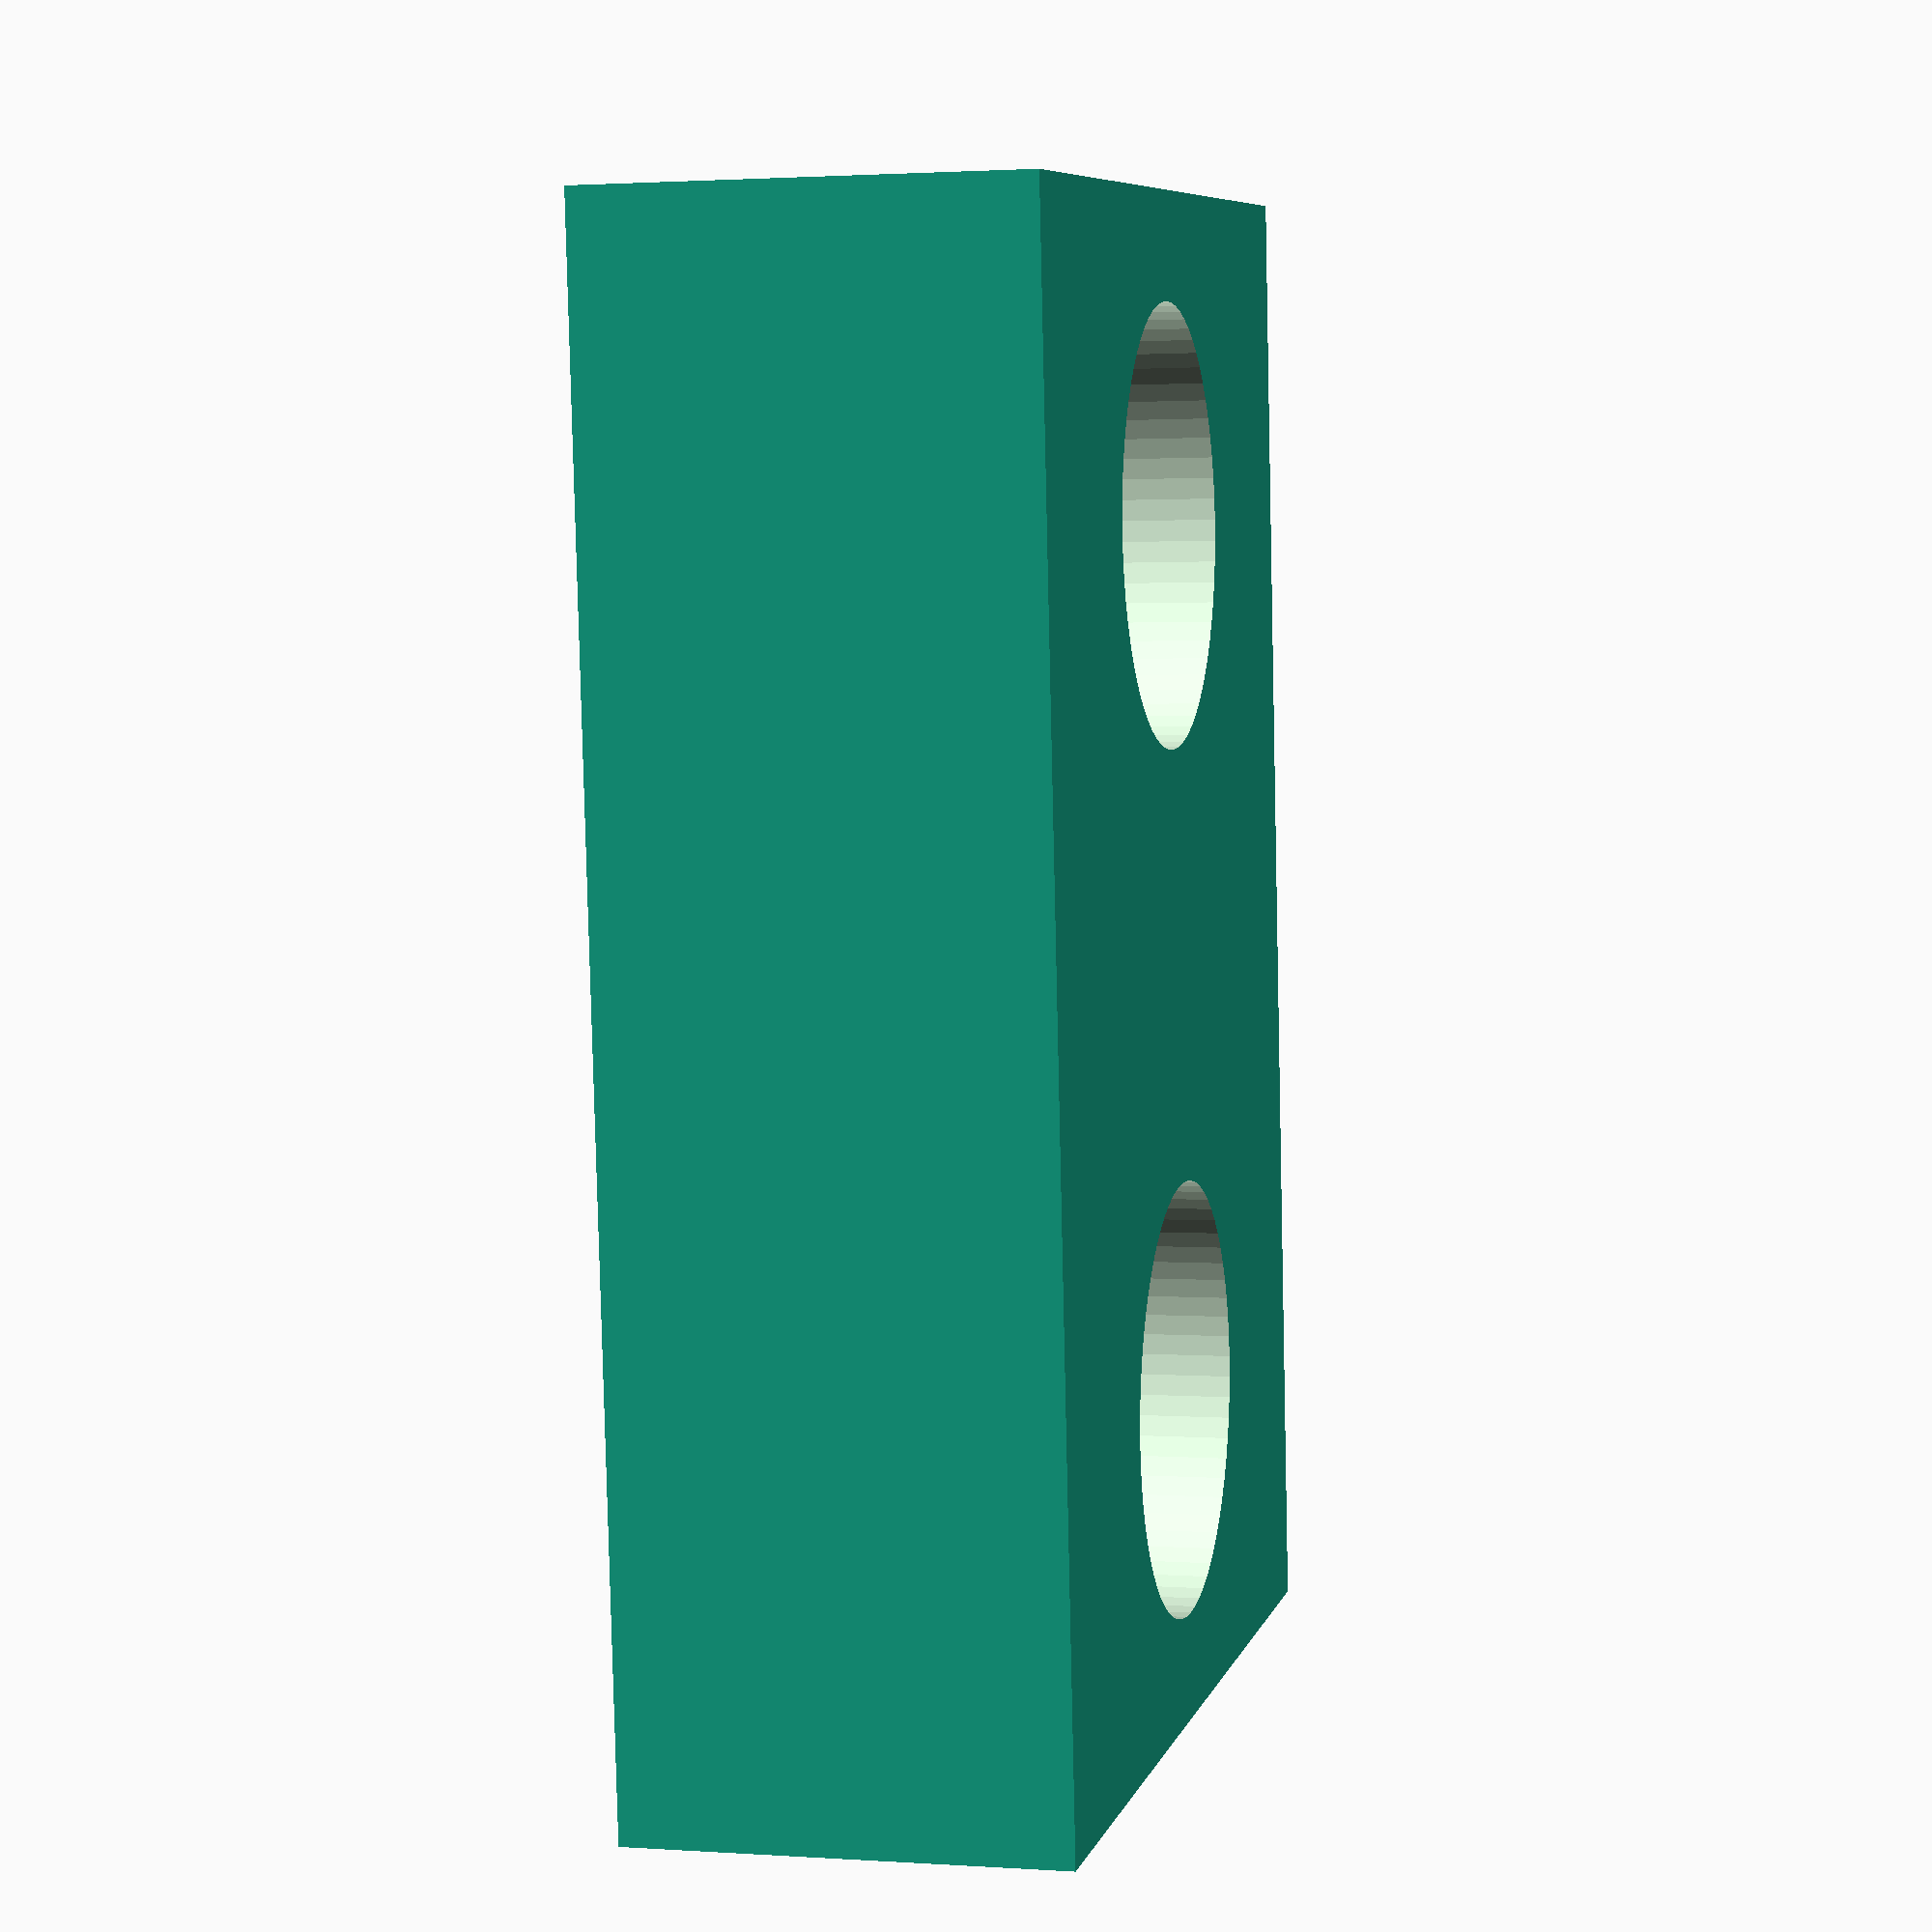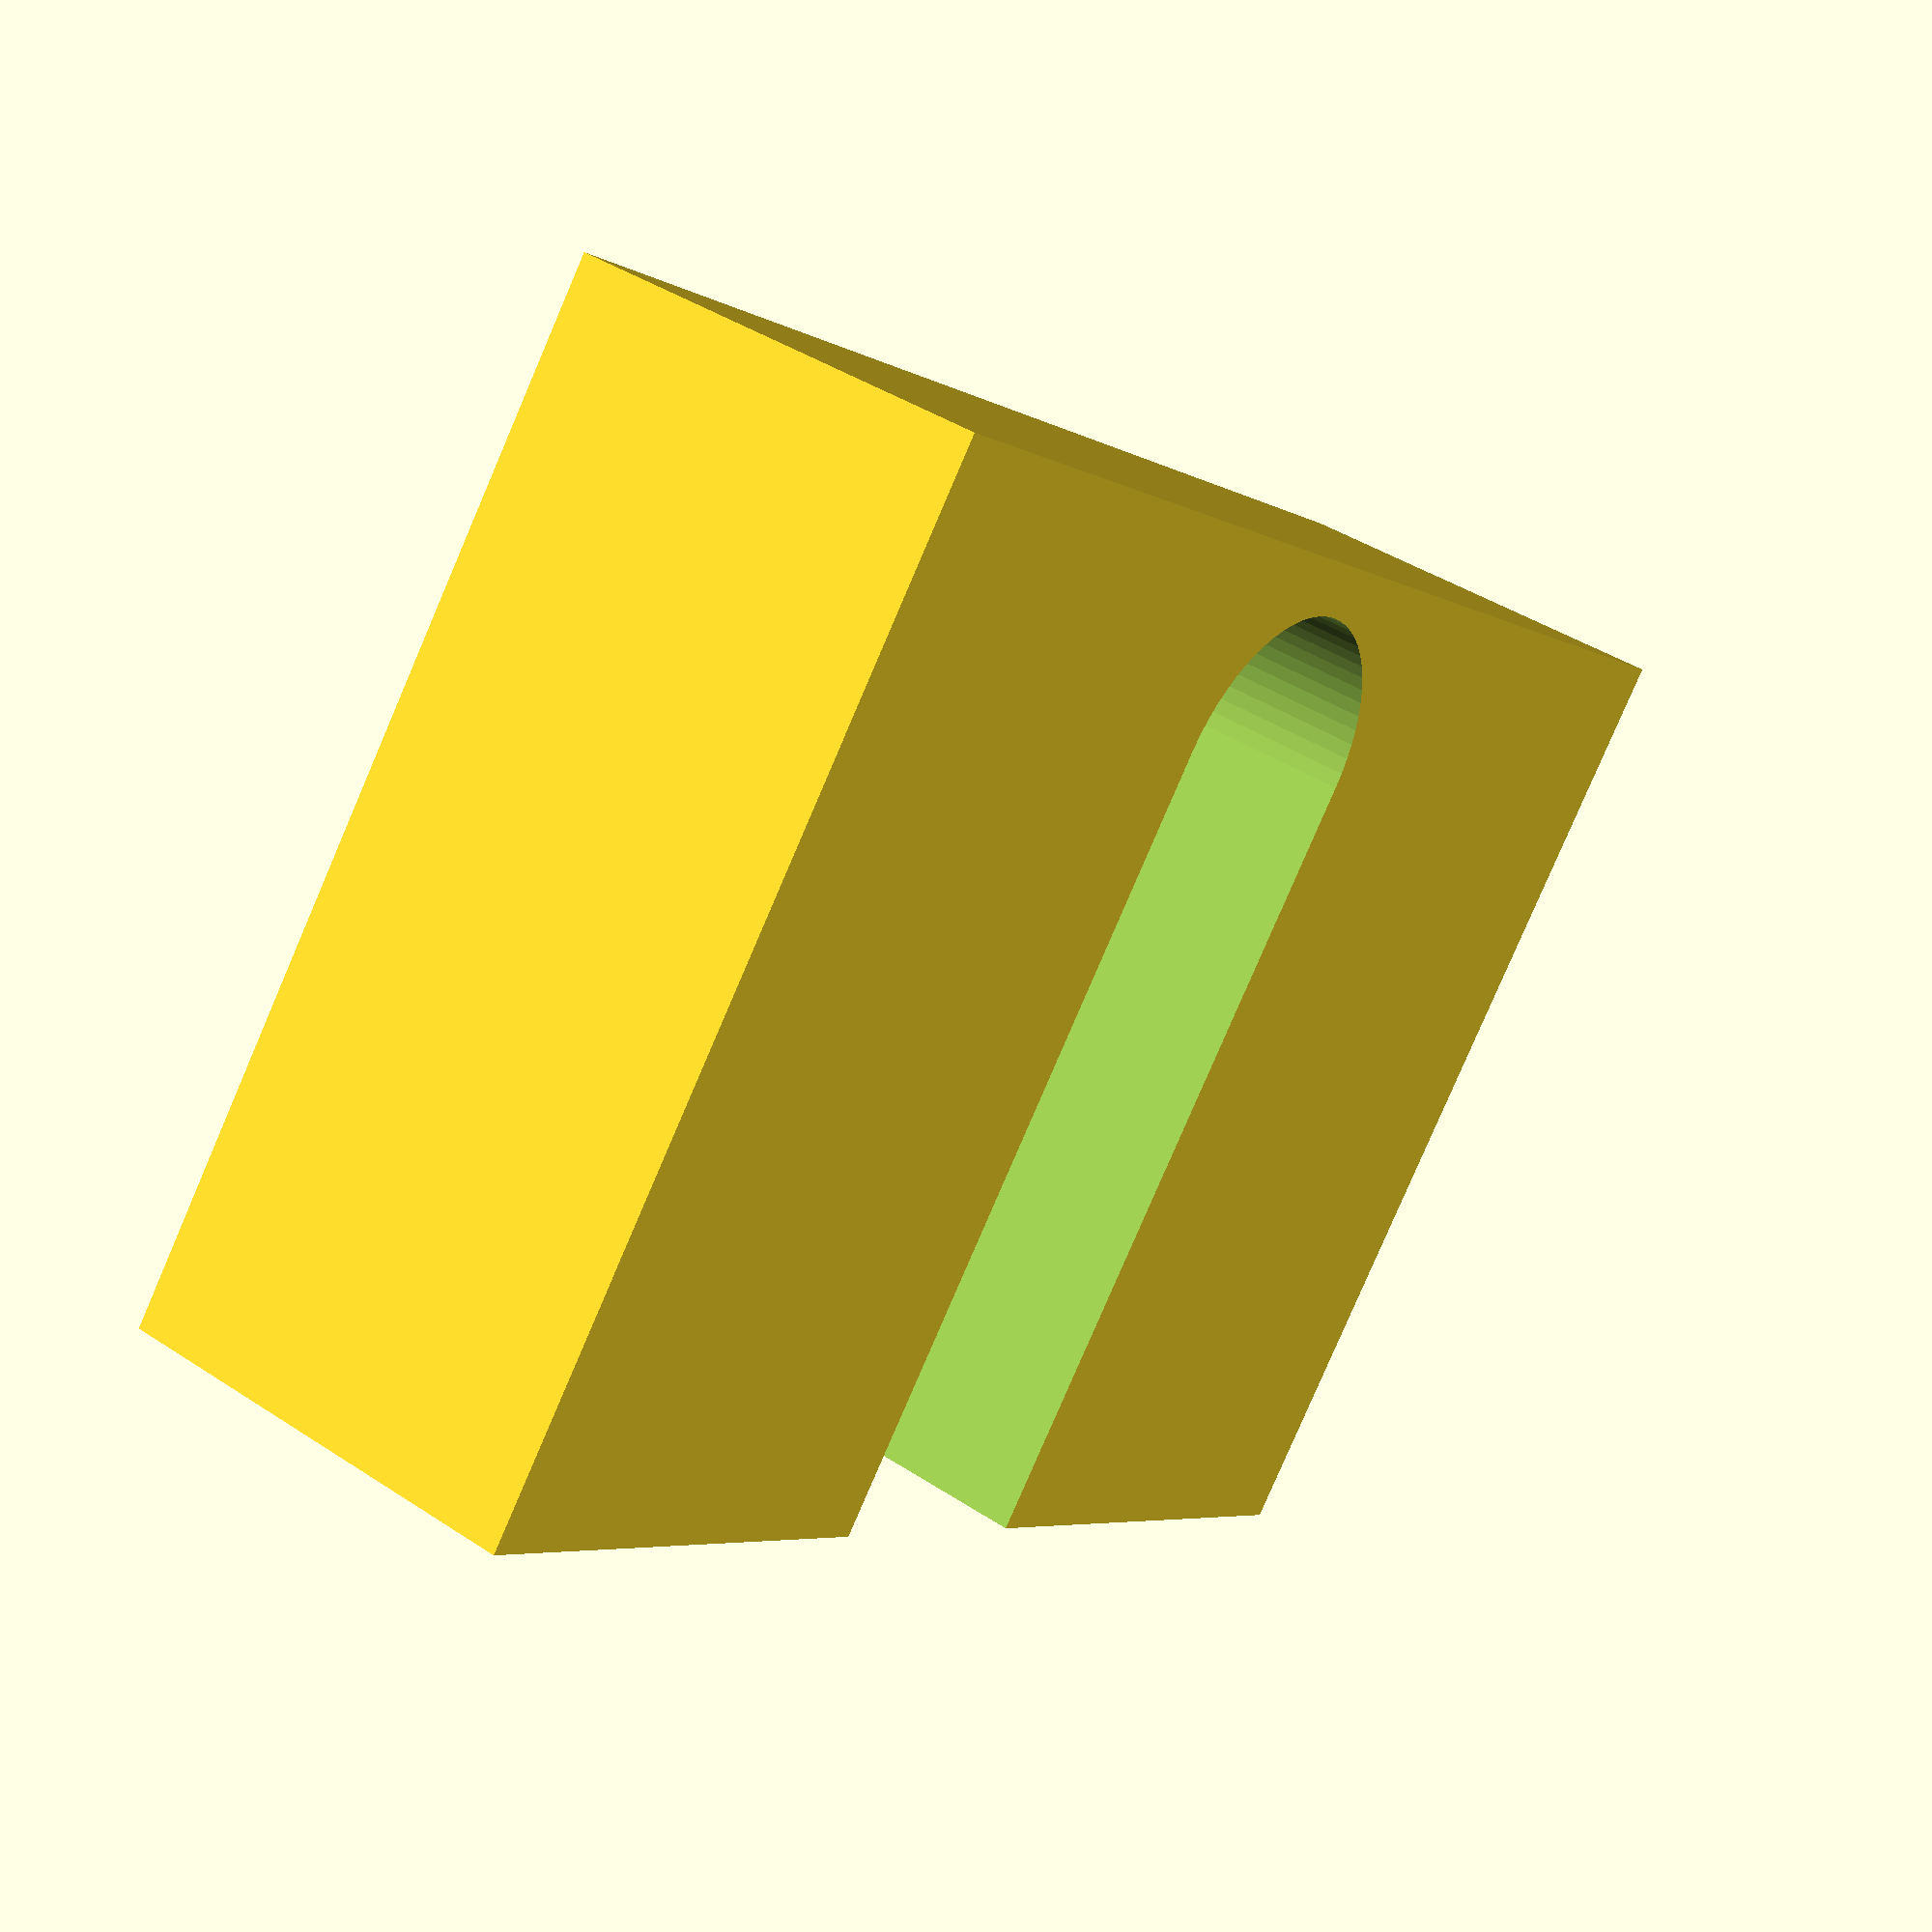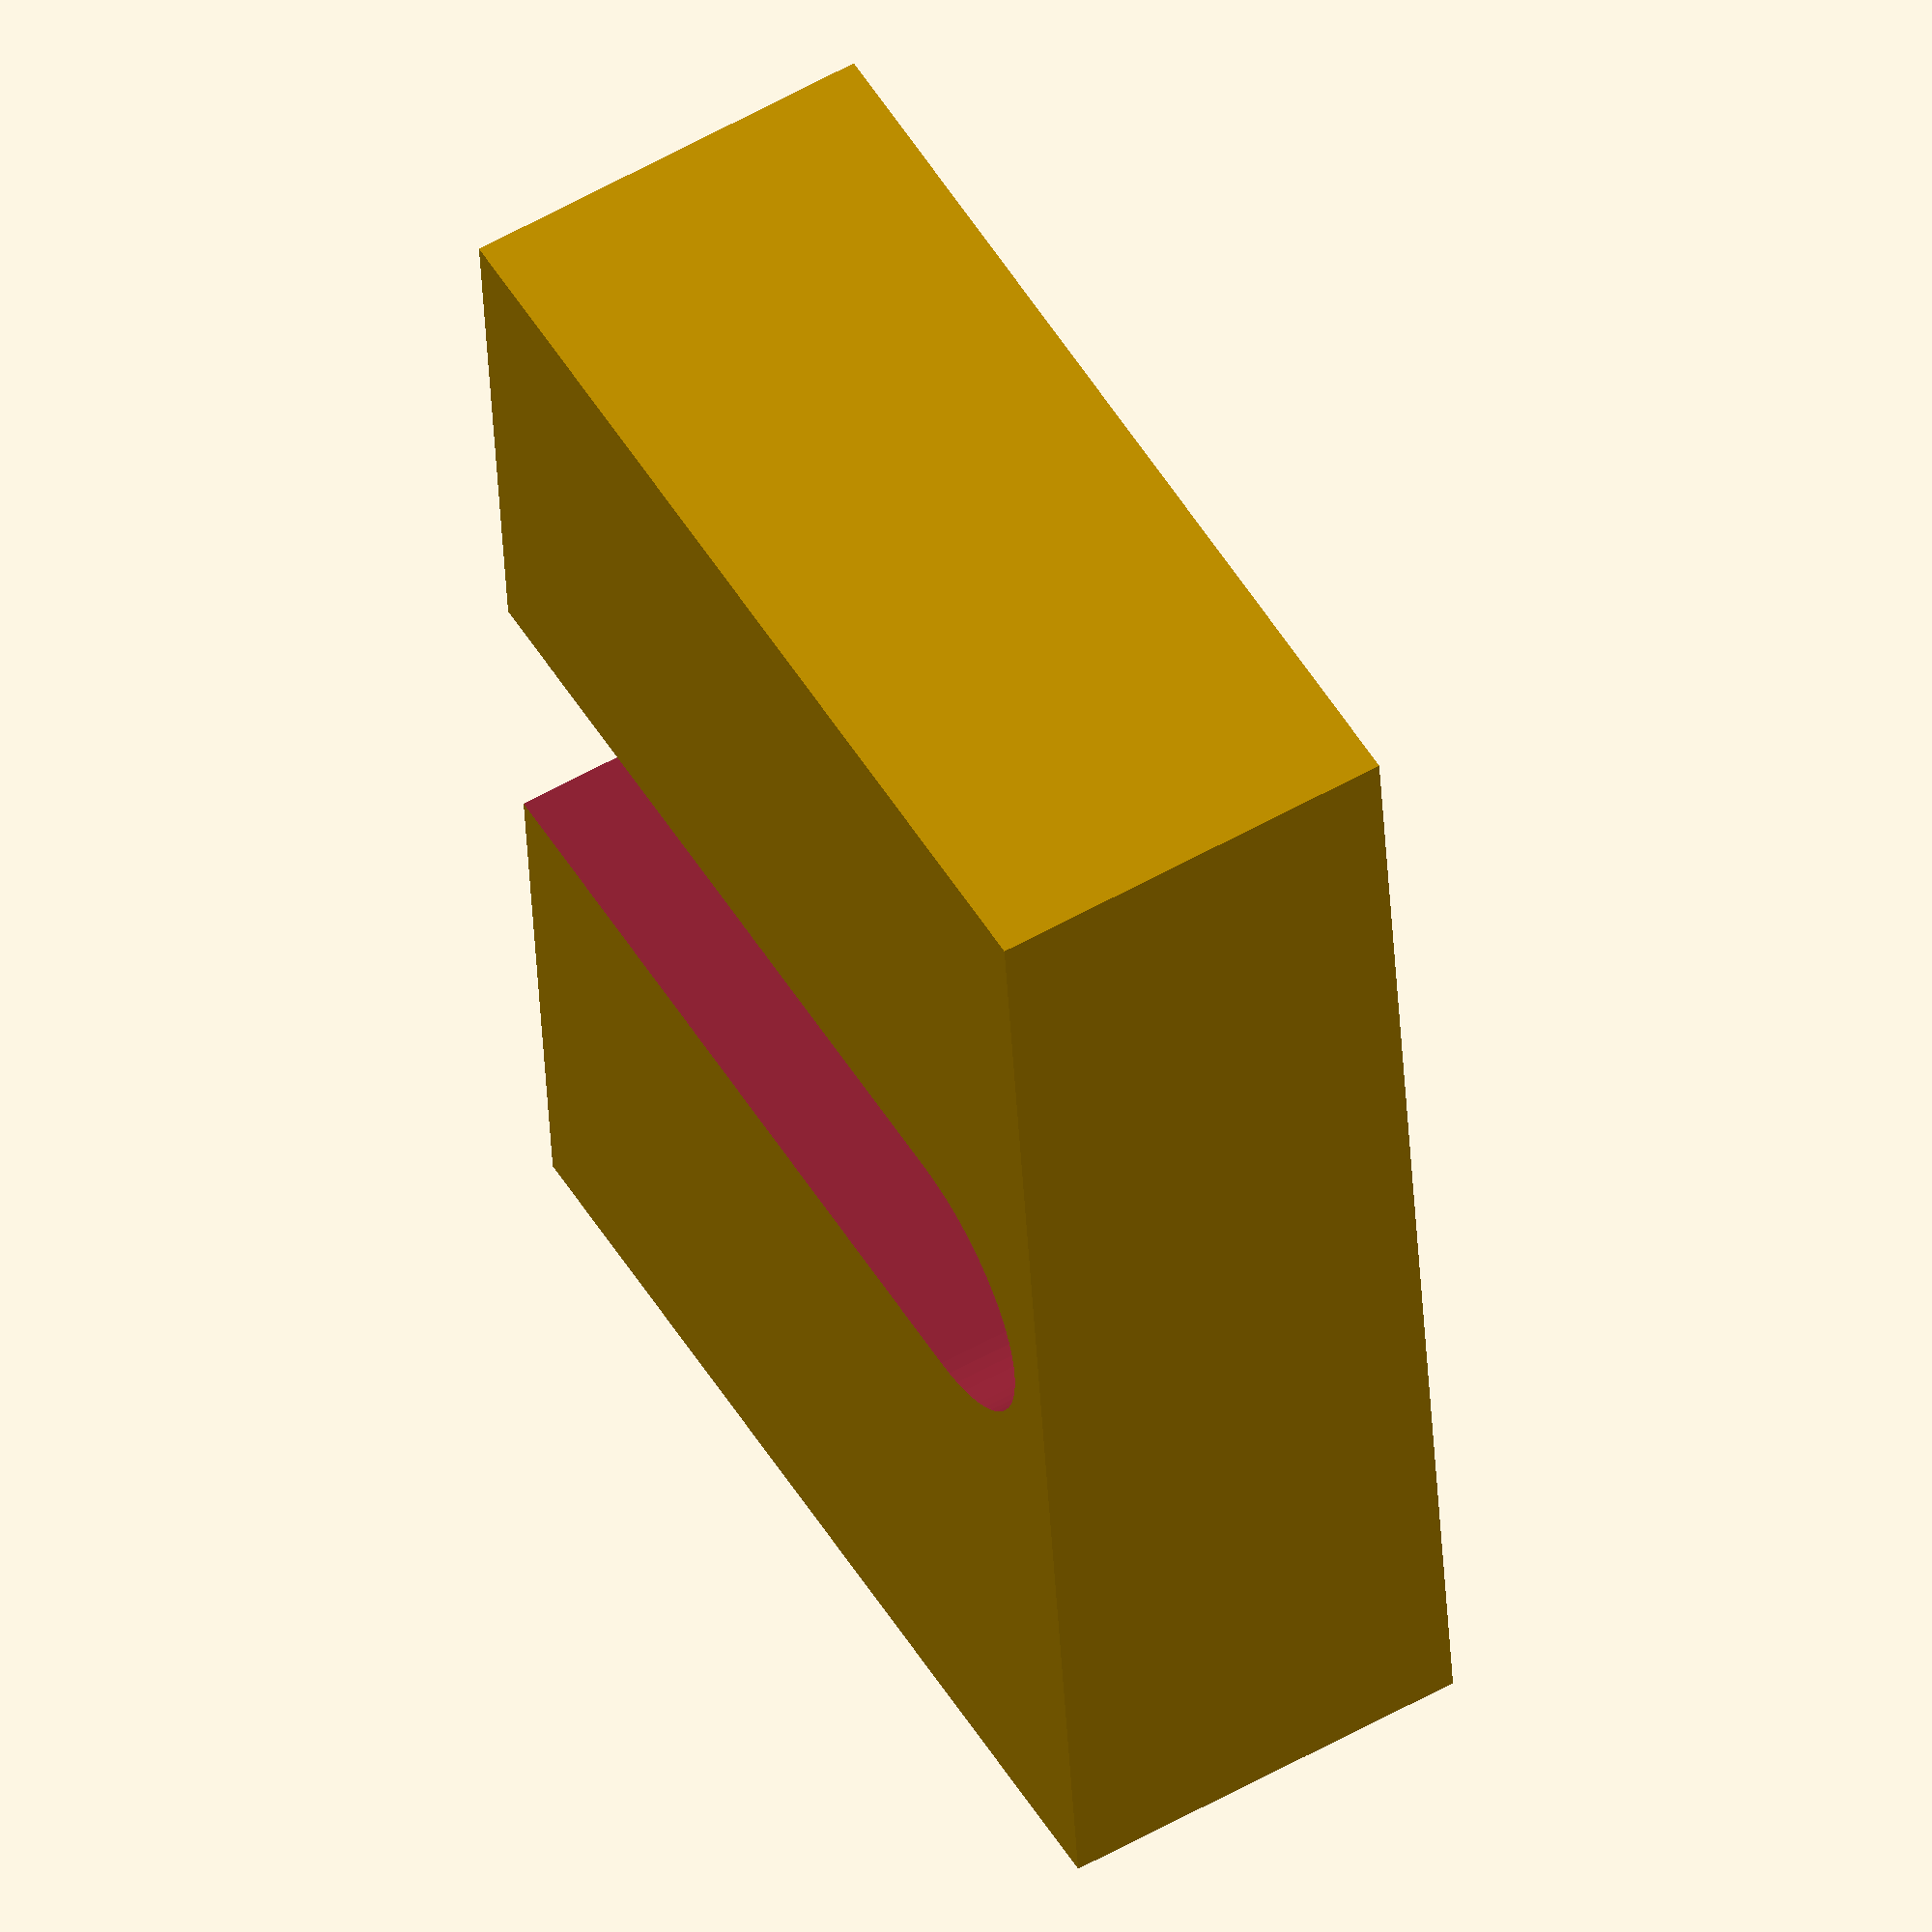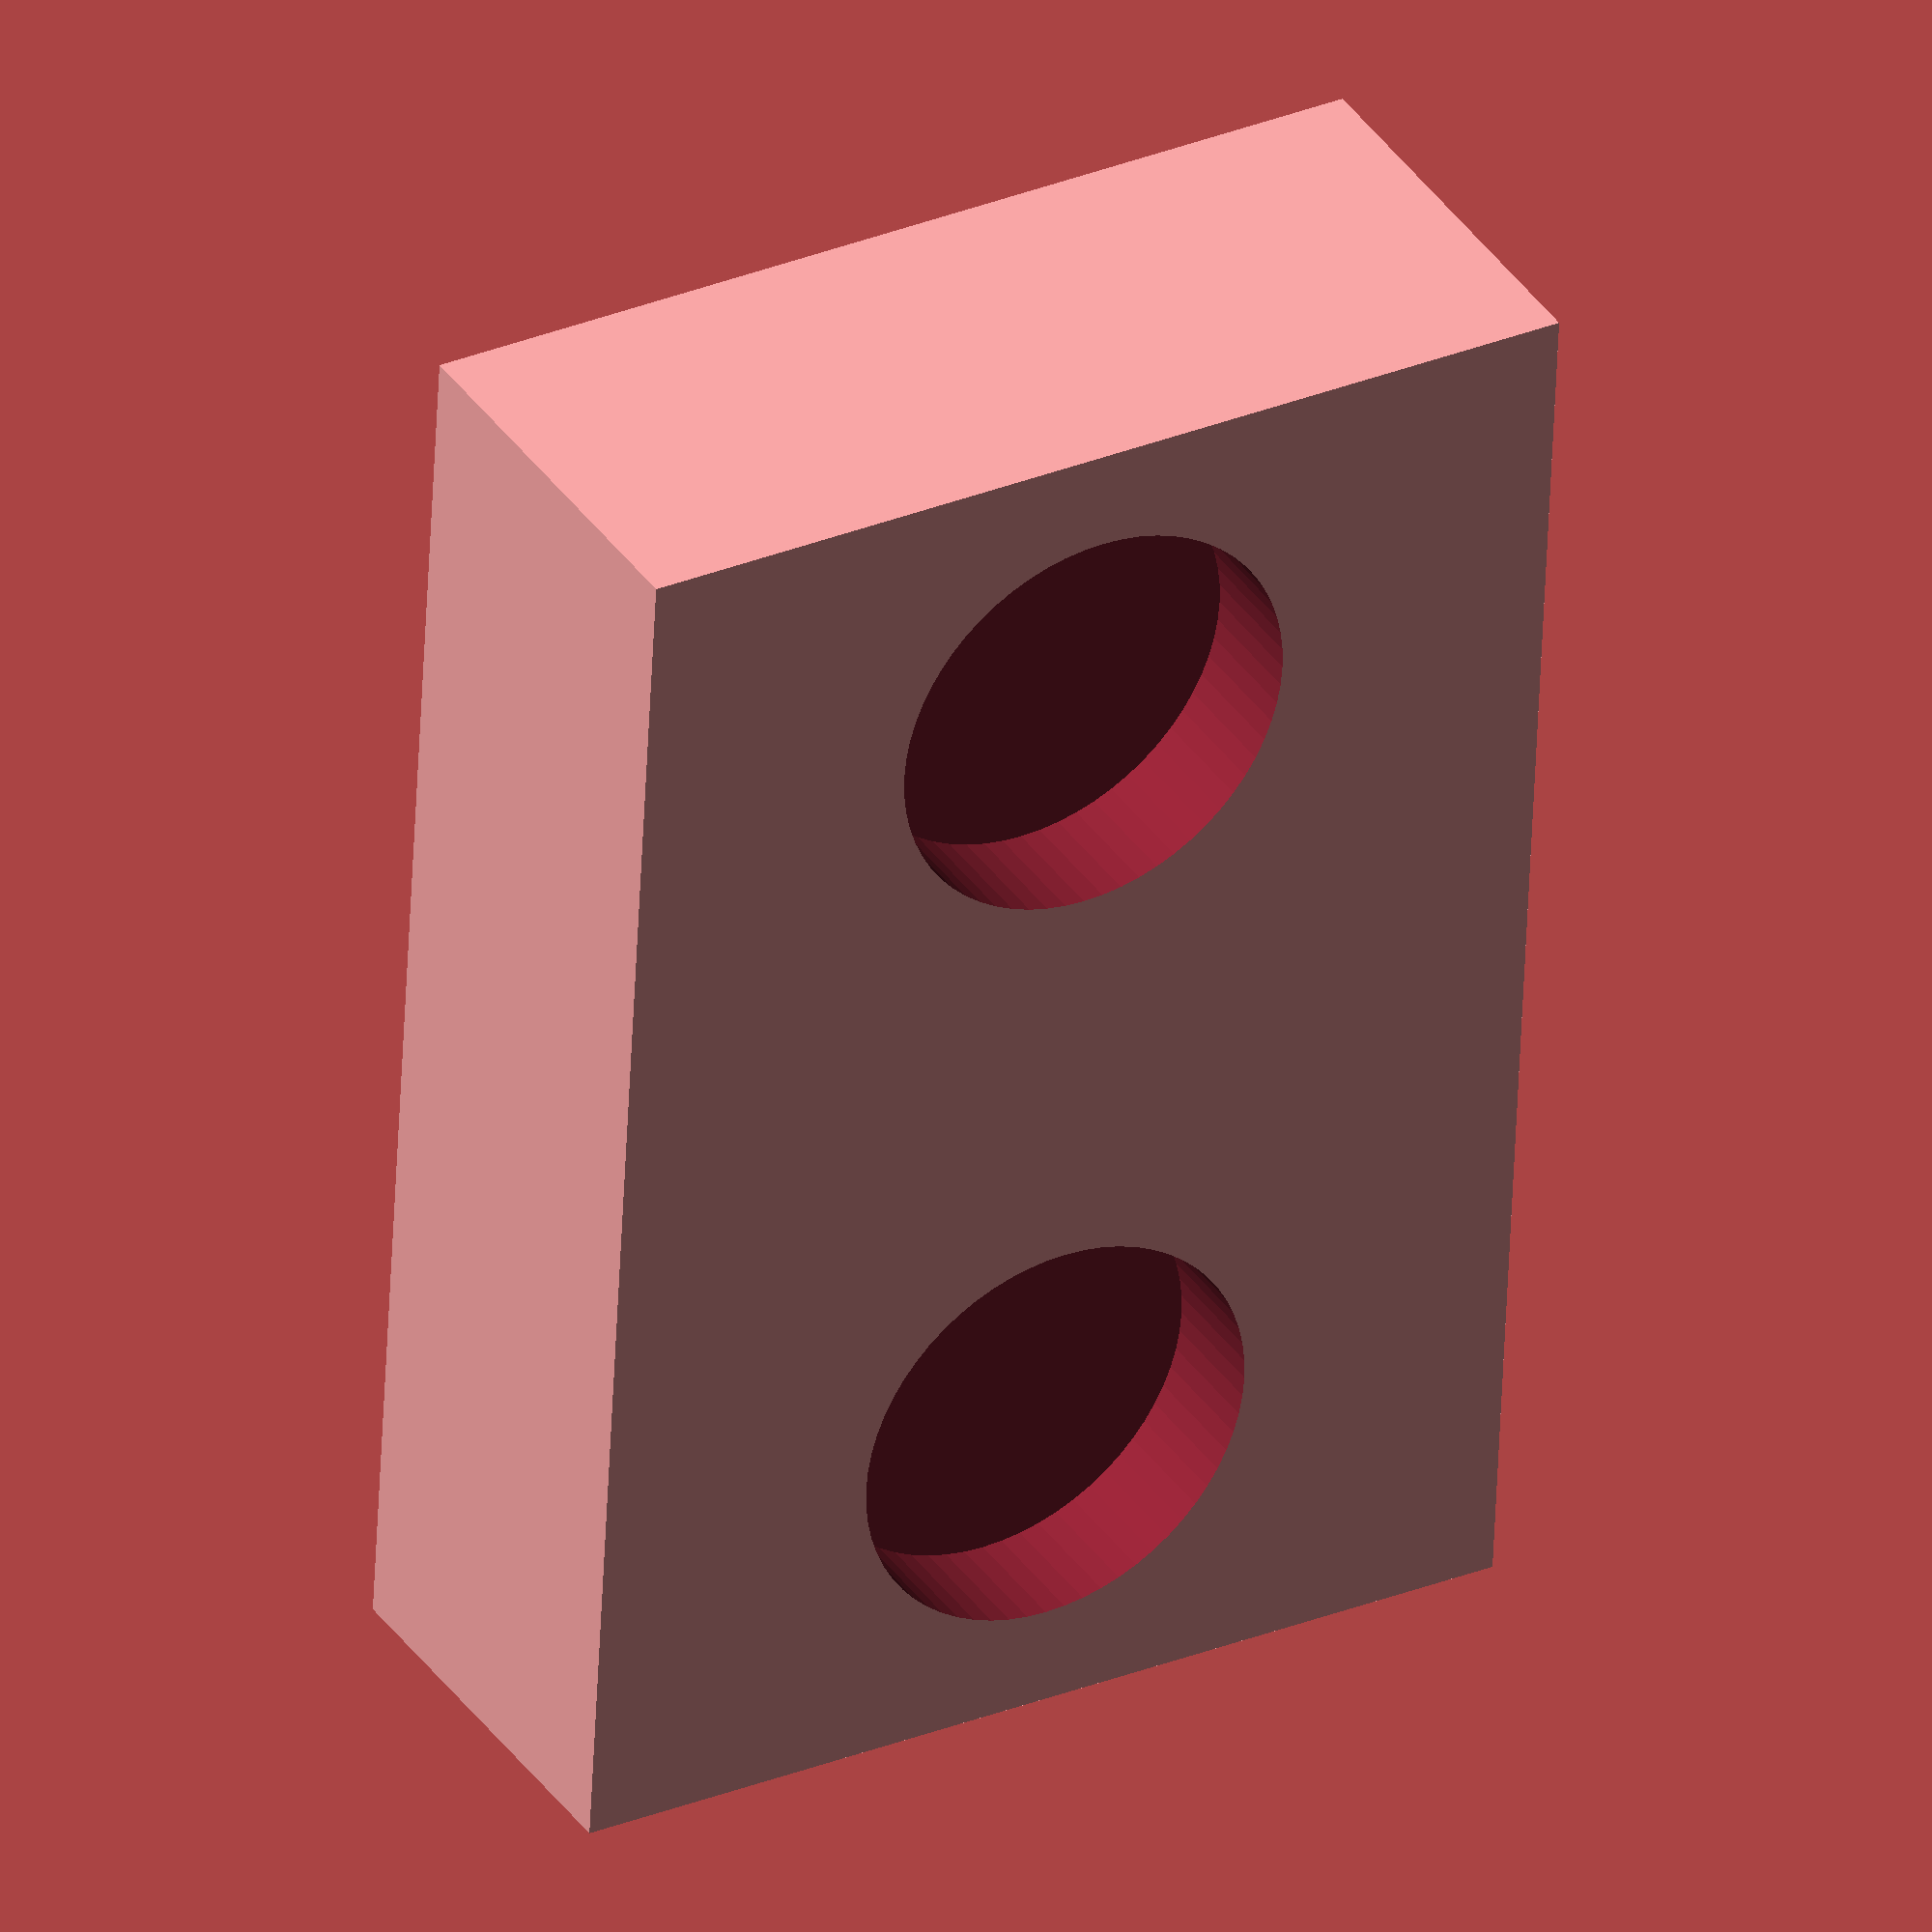
<openscad>
// Aftershokz Aeropex/Openrun and Openrun Pro Charger Dock

Device = "Openrun"; // ["Openrun","Openrun Pro"]

module Charger()
{
    // Charger Dimentions
    Width = 7.32;
    Length = 21.57;
    Height = 6;
    EndRadius = 3.7;

    hull()
    {
        translate([ 0, -EndRadius, 0 ])
        {
            cube(size = [ Width, Length - EndRadius, Height ], center = true);
        }
        translate([ 0, Length / 2 - EndRadius, 0 ])
        {
            cylinder(r = EndRadius, h = 6, center = true);
        }
    }
}
$fn = 64;
Width = 35;
Length = 24;
Height = 10;
Triangle = [ [ 0, 0 ], [ Length / 2, 0 ], [ Length / 2, Height ] ];

difference()
{
    if (Device == "Openrun")
    {
        // Openrun
        // Base
        difference()
        {
            translate([ 0, 0, -2.1 ])
            {
                cube(size = [ Width, Length, Height ], center = true);
            }
            // Charger holder
            Charger();
        }
    }
    else
    {
        // Openrun Pro
        // Base
        difference()
        {
            hull()
            {
                translate([ 0, 0, -2.1 ])
                {
                    cube(size = [ Width, Length, Height ], center = true);
                    translate([ 0, 0, 10 ]) rotate([ 90, 0, 90 ])
                        linear_extrude(height = Width, center = true, convexity = 10, scale = [ 1, 1 ], $fn = 100)
                            polygon(Triangle);
                }
            }
            // Charger holder
            translate([ 0, 1, 1 ]) rotate([ 32, 0, 0 ]) translate([ 0, 3.5, 5.6 ])
            {
                translate([ 0, -10, 0 ]) Charger();
                Charger();
            }
        }
    }

    // Magnet D10x3mm insert hole
    mirror([ 1, 0, 0 ])
    {
        translate([ 10, 0, -(Height / 2 + 0.7) ])
        {
            cylinder(r = 10.05 / 2, h = 3, center = true);
        }
    }
    // Mag D10x3mm insert hole
    mirror([ 0, 0, 0 ])
    {
        translate([ 10, 0, -(Height / 2 + 0.7) ])
        {
            cylinder(r = 10.05 / 2, h = 3, center = true);
        }
    }
}
</openscad>
<views>
elev=178.5 azim=275.4 roll=75.6 proj=p view=solid
elev=138.7 azim=219.2 roll=231.3 proj=p view=wireframe
elev=122.4 azim=264.5 roll=120.4 proj=o view=wireframe
elev=323.5 azim=87.1 roll=150.1 proj=o view=solid
</views>
